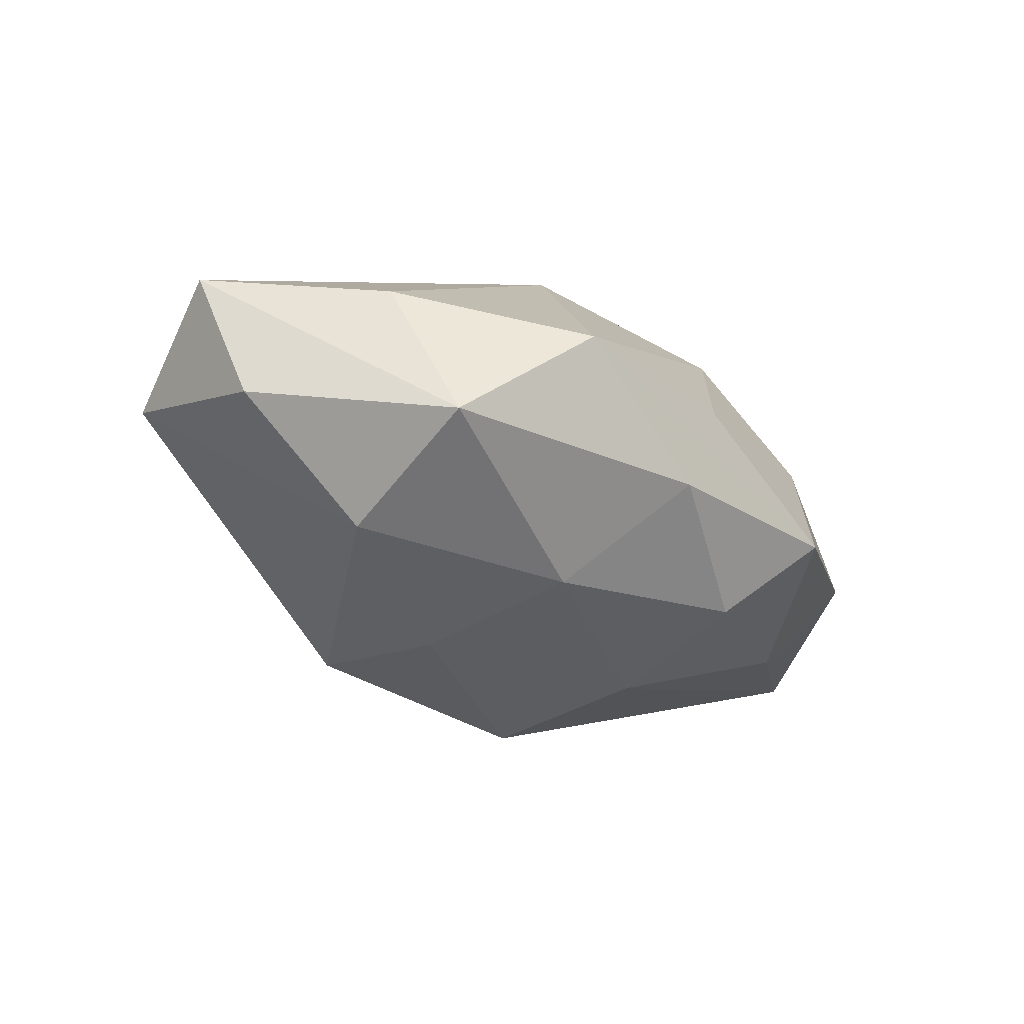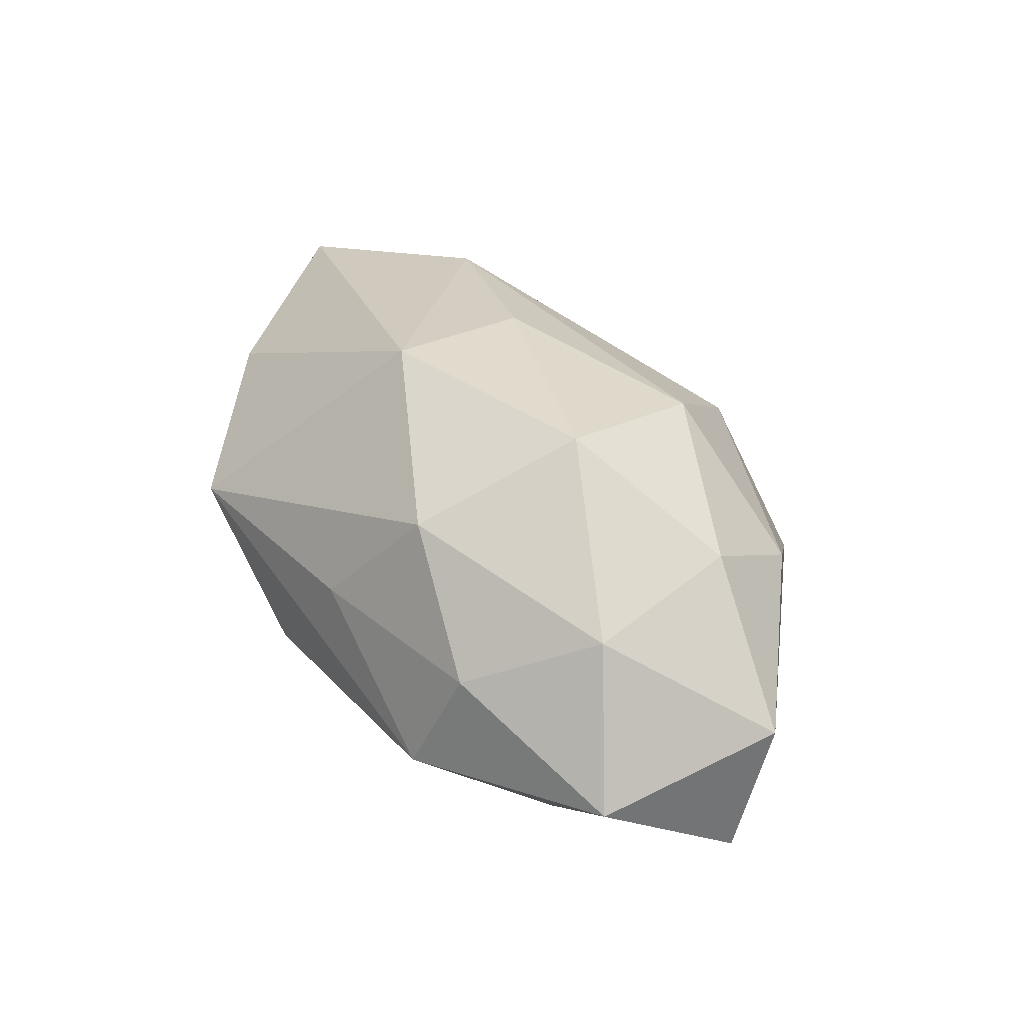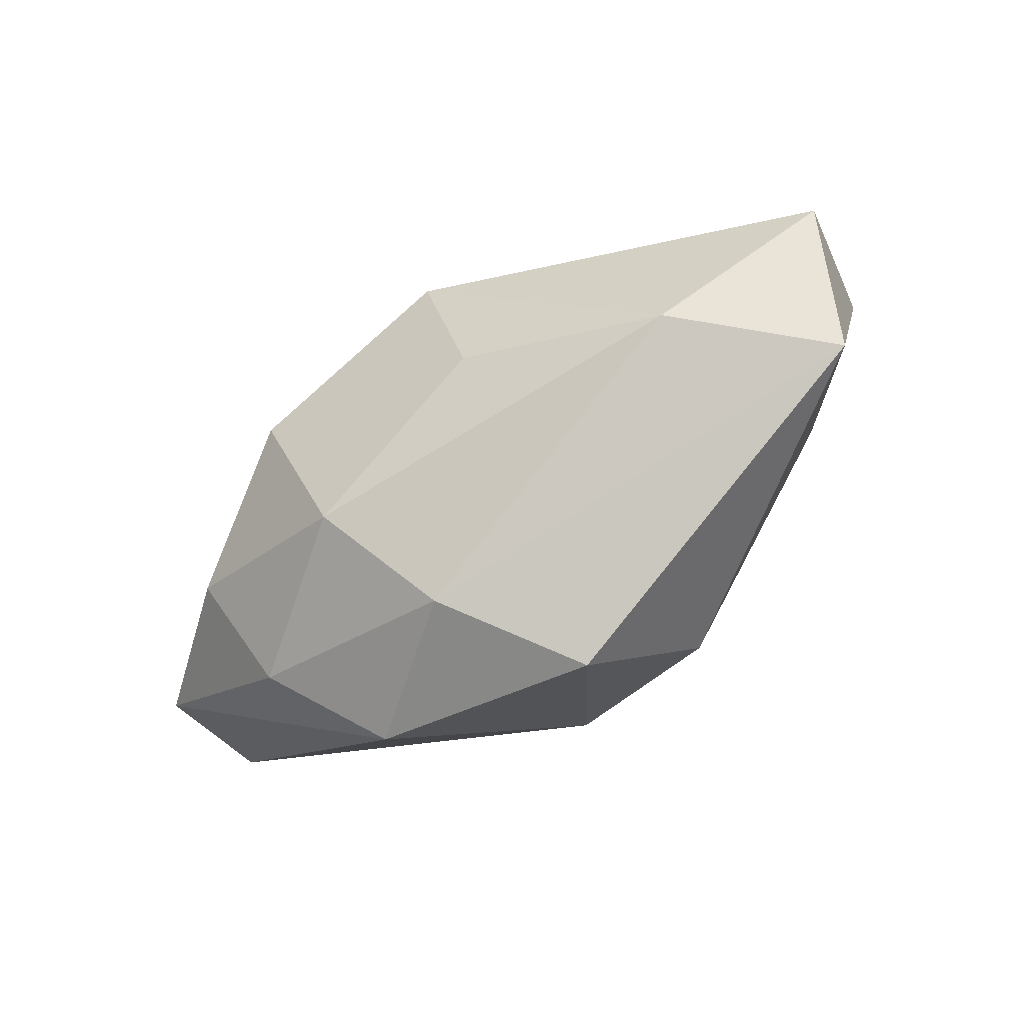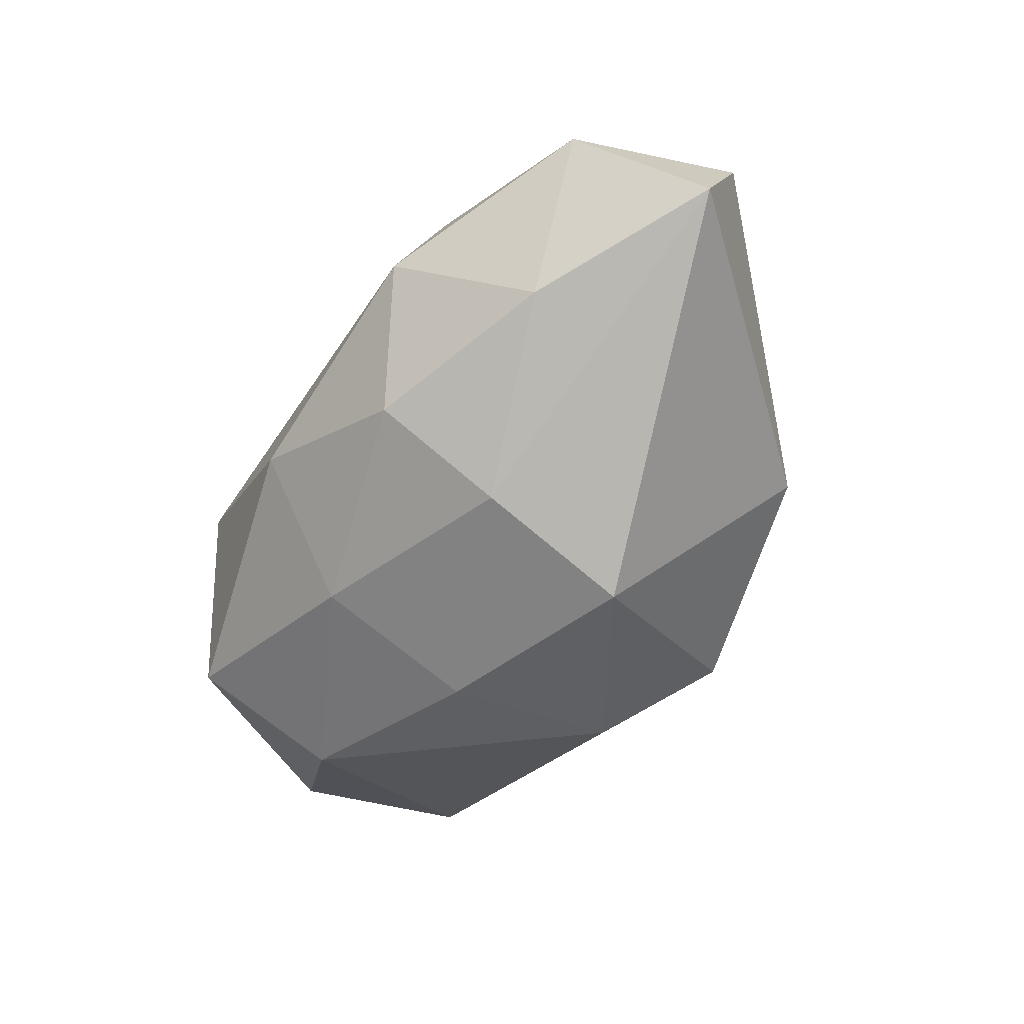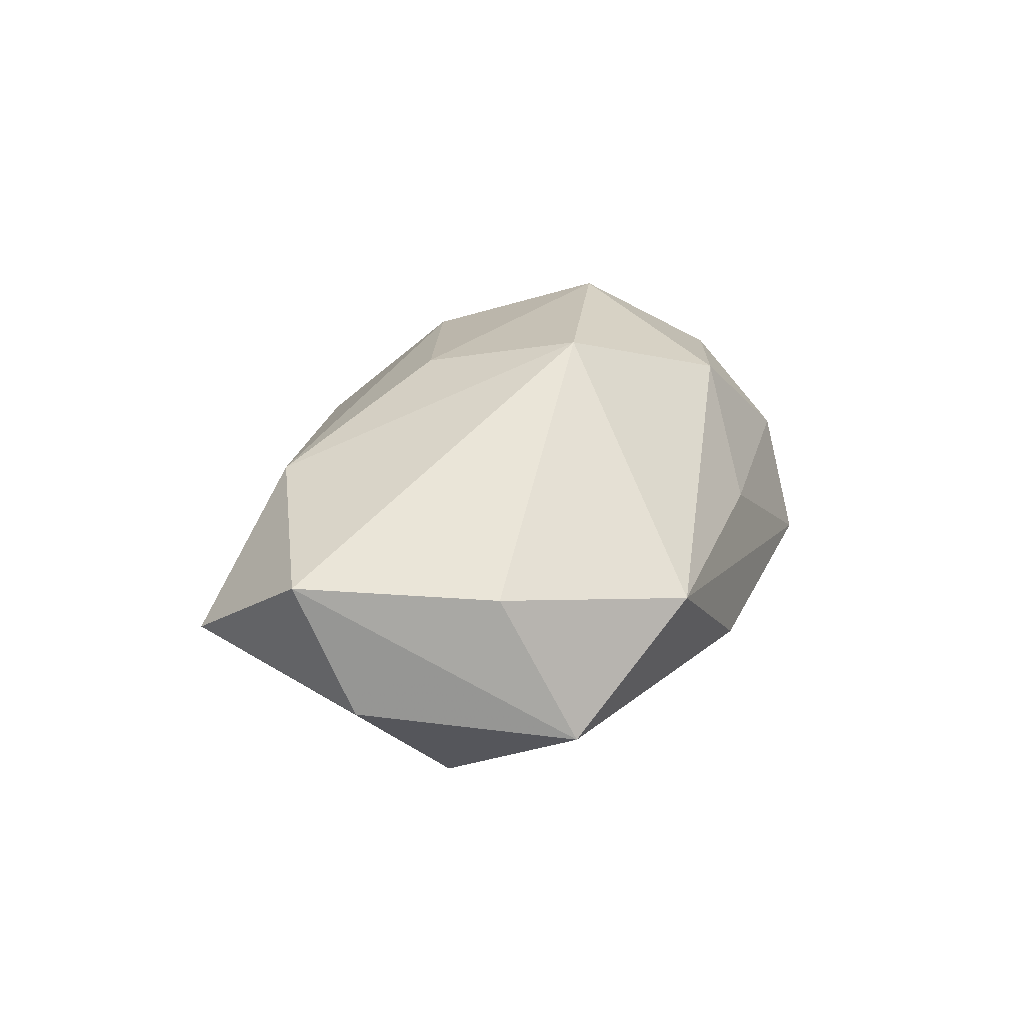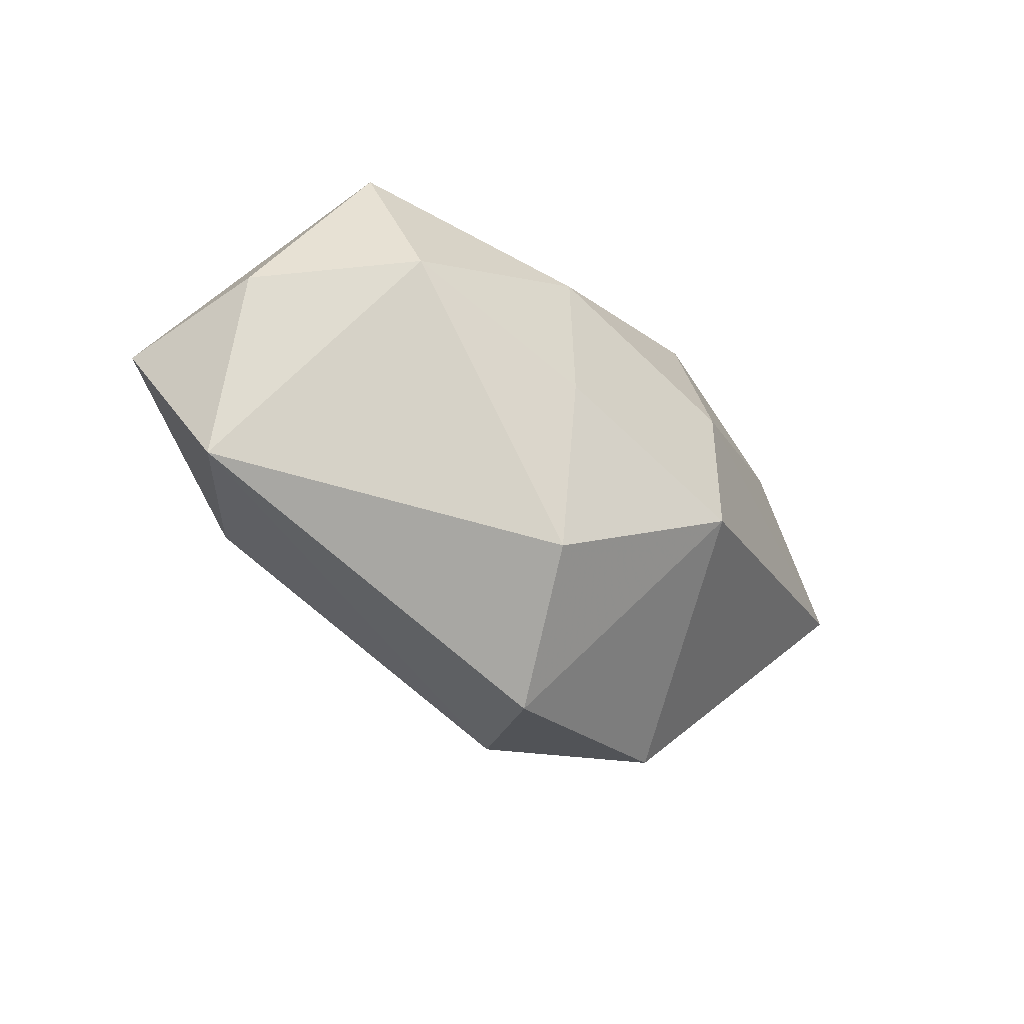
<metadata>
{"format":"obj","ext":"obj","renderer":"f3d","projection":"perspective","resolution":1024,"background":"white","views":[{"elev":-26.8,"azim":133.5,"up":"+Z"},{"elev":42.2,"azim":-121.4,"up":"+Z"},{"elev":-62.0,"azim":36.9,"up":"+Y"},{"elev":-62.1,"azim":-117.8,"up":"+Z"},{"elev":22.6,"azim":116.6,"up":"+Z"},{"elev":-33.6,"azim":132.4,"up":"+Y"}]}
</metadata>
<code>
v 0.01524 -0.0248 -0.02265
v 0.05617 0.004105 -0.005423
v -0.005276 -0.03509 0.009716
v -0.02909 0.03147 -0.006758
v -0.05996 0.000355 -0.01198
v 0.0378 -0.01672 0.01781
v 0.04001 0.008501 -0.02035
v -0.04262 0.01045 0.01631
v 0.01655 -0.00199 -0.02646
v -0.03834 0.01482 -0.01738
v -0.01489 0.02518 -0.01973
v -0.01603 0.02227 0.02172
v 0.02407 0.03547 0.003839
v -0.05462 0.01746 -0.001091
v -0.03255 0.0258 0.008367
v 0.04479 0.01864 0.008563
v -0.0132 0.008056 -0.02699
v 0.05494 -0.01959 0.001141
v 0.006368 -0.03958 -0.007835
v 0.01296 0.01953 -0.02264
v -0.01452 -0.02122 0.02283
v 0.007702 0.01119 0.03053
v -0.05901 -0.005753 0.005569
v 0.01128 -0.009251 0.02598
v -0.006577 0.03128 0.006479
v 0.06013 -0.001914 0.01232
v -0.00913 -0.01269 -0.03044
v -0.03994 -0.009685 0.01961
v 0.04091 0.02765 -0.01076
v -0.03532 -0.02437 0.008951
v 0.003945 0.03444 -0.009951
v 0.03022 -0.02659 -0.008121
v -0.024 -0.03477 -0.00359
v -0.02048 0.0006373 0.03028
f 1 7 18
f 9 1 27
f 7 1 9
f 29 7 20
f 7 9 20
f 2 7 29
f 29 26 2
f 18 7 2
f 2 26 18
f 32 1 18
f 33 5 27
f 27 5 17
f 11 20 17
f 17 9 27
f 17 20 9
f 8 34 12
f 6 3 18
f 18 26 6
f 31 13 29
f 29 20 31
f 31 20 11
f 27 1 19
f 19 33 27
f 1 32 19
f 3 33 19
f 18 3 19
f 19 32 18
f 11 17 10
f 10 17 5
f 10 5 14
f 5 33 23
f 14 5 23
f 23 8 14
f 16 26 29
f 29 13 16
f 4 31 11
f 4 10 14
f 11 10 4
f 13 31 4
f 34 8 28
f 8 23 28
f 22 24 6
f 22 6 26
f 34 24 22
f 26 16 22
f 12 34 22
f 22 16 13
f 22 13 12
f 15 4 14
f 14 8 15
f 15 8 12
f 34 28 21
f 21 24 34
f 3 6 21
f 6 24 21
f 13 4 25
f 4 15 25
f 12 13 25
f 25 15 12
f 30 21 28
f 30 23 33
f 30 28 23
f 30 33 3
f 3 21 30

</code>
